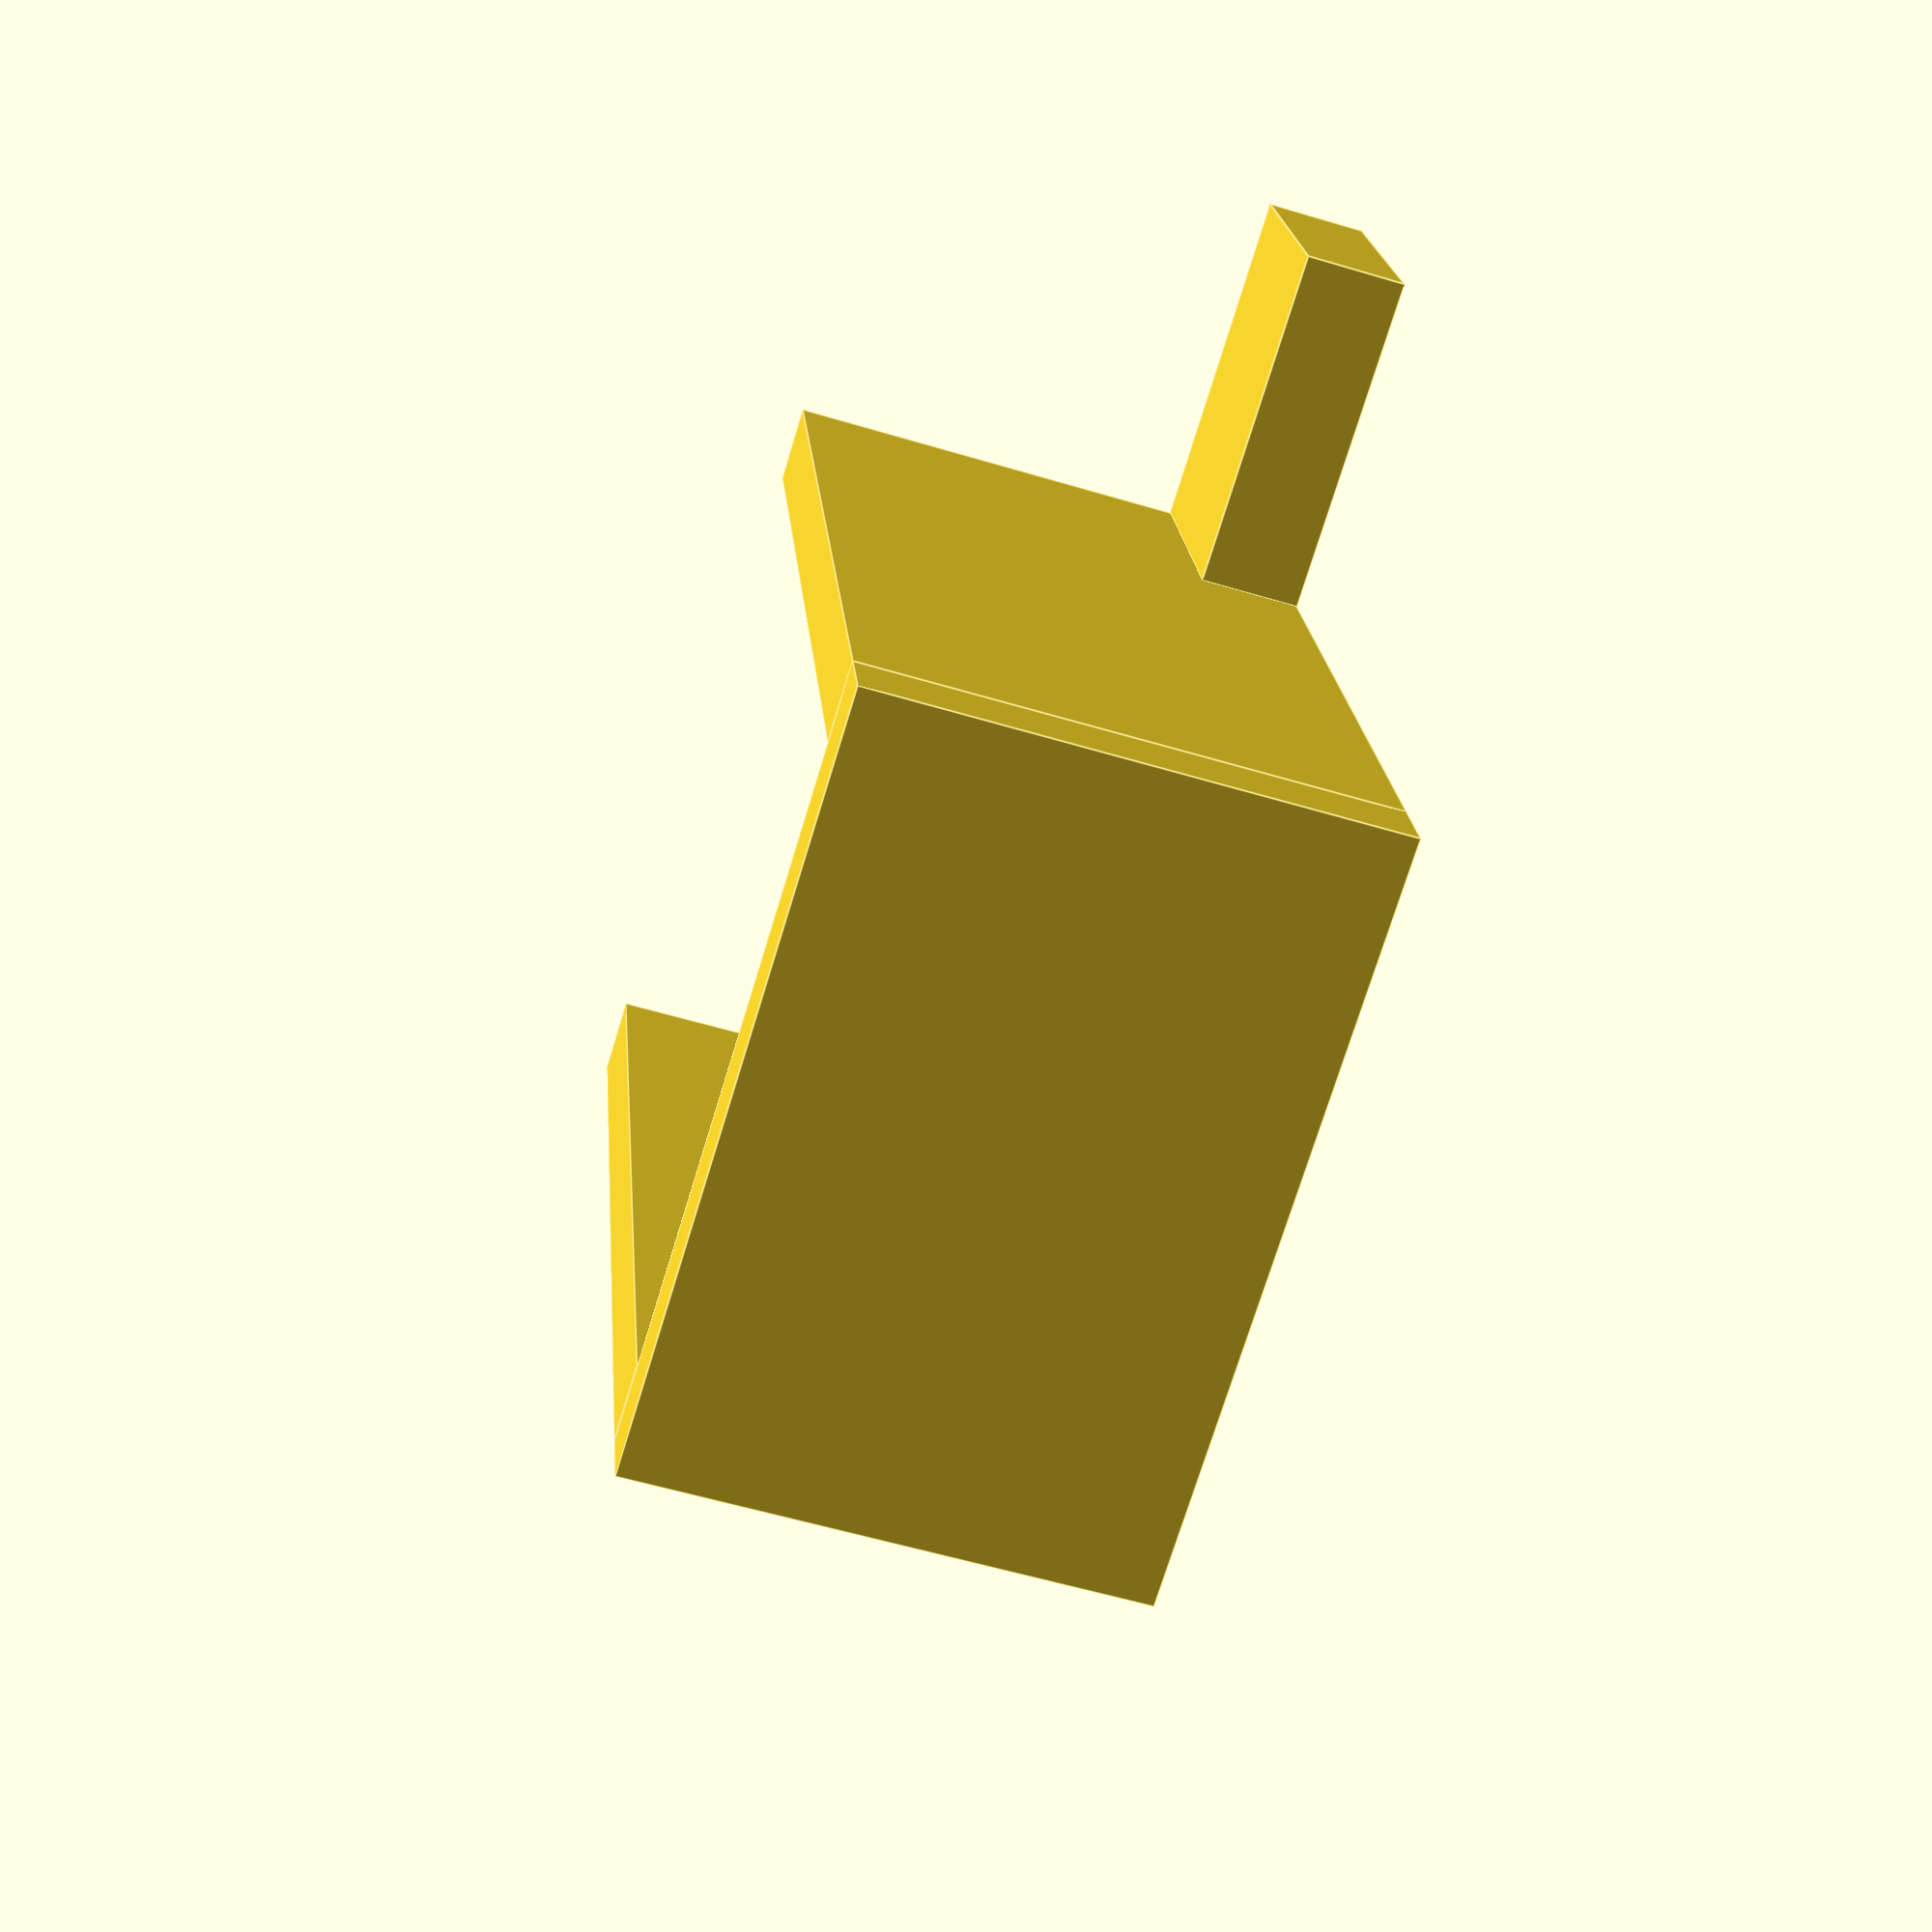
<openscad>
//BattRack

//variables
xLeg = 11;
yLeg = 13.5;
zLeg = 4;

xSide = 38;
ySide = 3;
zSide = 20;

xBack = 3;
yBack = 30;
zBack = 20;


//module
module Leg(){
    cube([xLeg, yLeg,     zLeg]);    
}

module Side(){
    cube([xSide, ySide,     zSide]);
}


module Back(){
     cube([xBack, yBack,     zBack]);
}

module BattRack(){
    union(){
        Leg();
        translate([-xSide+xLeg,yLeg,0])
            Side();  
        translate([-xSide+xLeg-xBack,yLeg,0])
            Back();
        translate([-xSide+xLeg,yLeg+yBack-ySide,0])
            Side();
        translate([0,yLeg+yBack,0])
            Leg();
    }  
}

BattRack();
</openscad>
<views>
elev=56.5 azim=255.3 roll=72.5 proj=p view=edges
</views>
